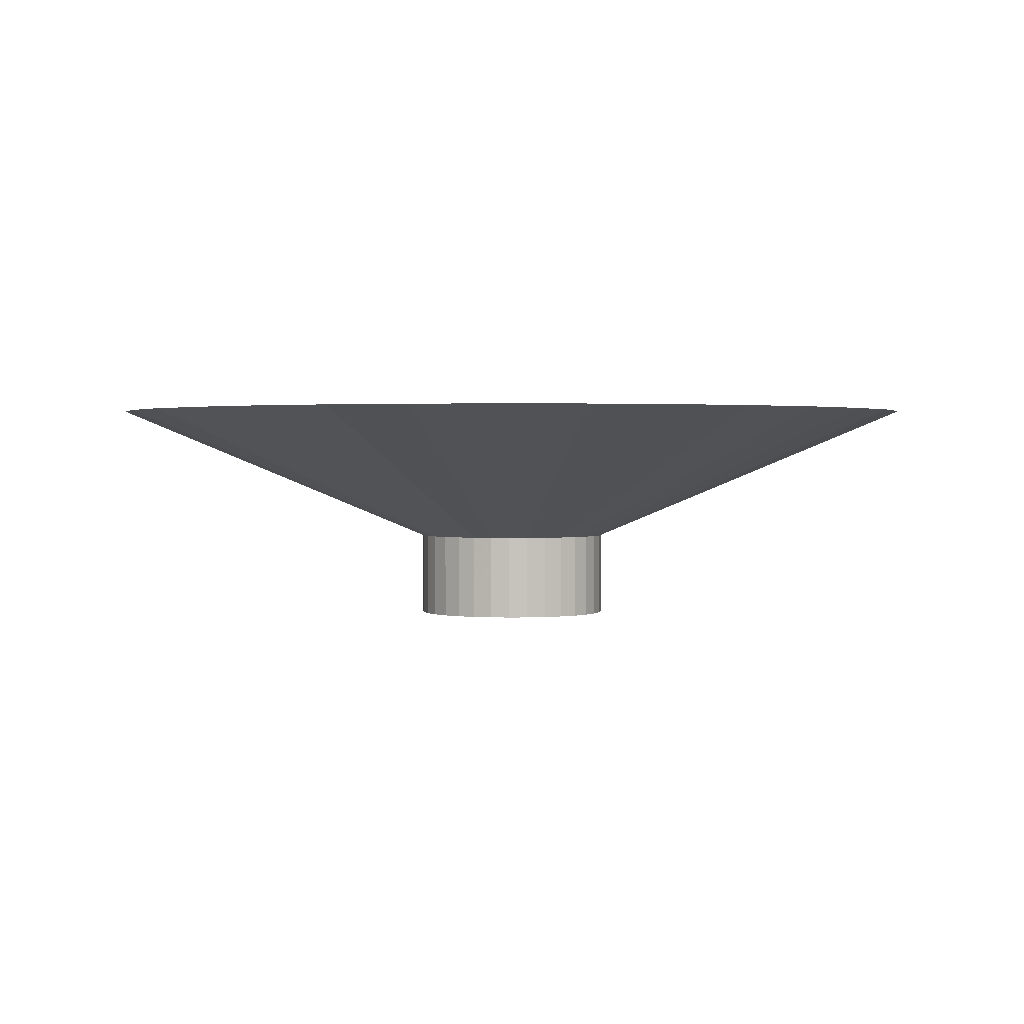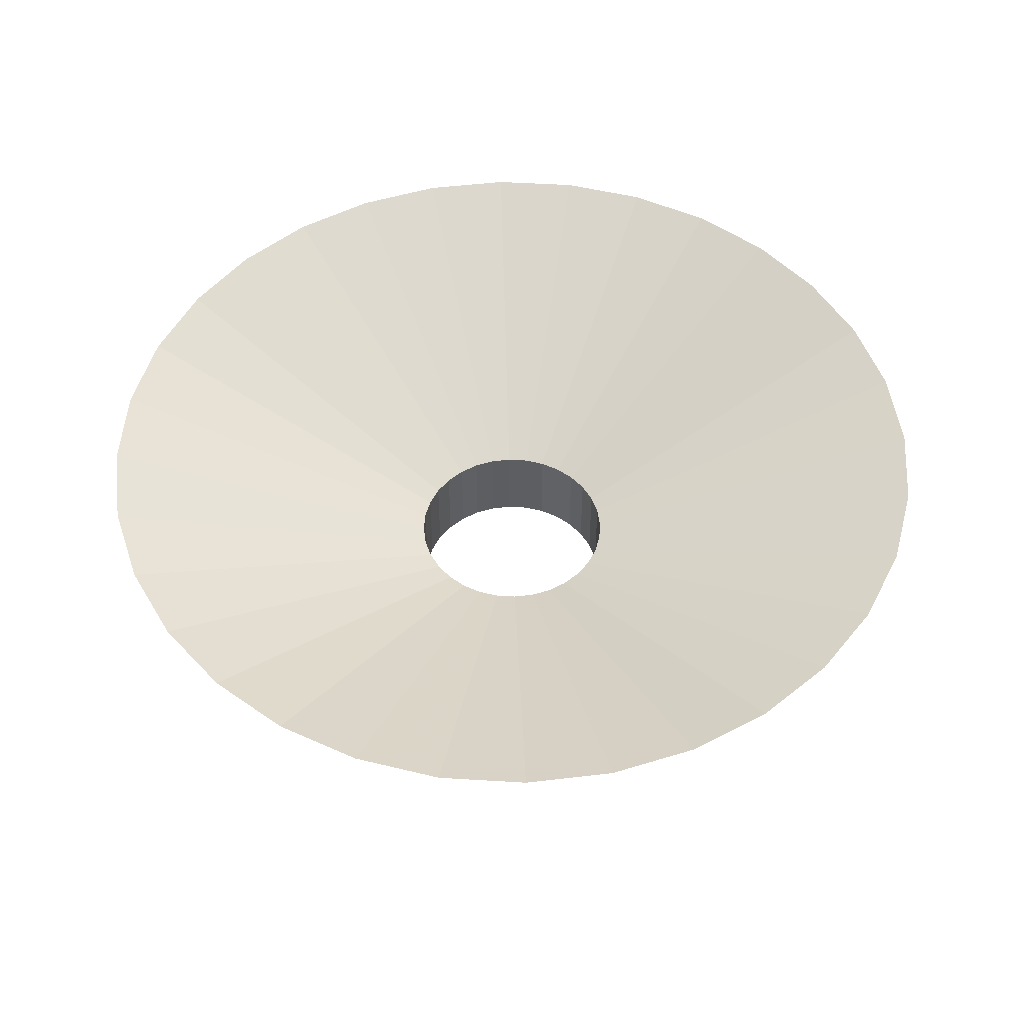
<metadata>
{"format":"obj","ext":"obj","renderer":"f3d","projection":"perspective","resolution":1024,"background":"white","views":[{"elev":1.5,"azim":-144.6,"up":"+Z"},{"elev":50.5,"azim":65.7,"up":"+Z"}]}
</metadata>
<code>
g Cylinder.001
v 0.05815 0.5905 0.445
v 0.09425 0.957 0.5997
v 0.1885 0.9477 0.5997
v 0.1722 0.5678 0.445
v 0.2791 0.9202 0.5997
v 0.3698 0.8927 0.5997
v 0.2797 0.5232 0.445
v 0.4533 0.8481 0.5997
v 0.5368 0.8034 0.5997
v 0.3764 0.4586 0.445
v 0.61 0.7433 0.5997
v 0.6832 0.6832 0.5997
v 0.4586 0.3764 0.445
v 0.7433 0.61 0.5997
v 0.8034 0.5368 0.5997
v 0.5232 0.2797 0.445
v 0.8481 0.4533 0.5997
v 0.8927 0.3698 0.5997
v 0.5678 0.1722 0.445
v 0.9202 0.2791 0.5997
v 0.9477 0.1885 0.5997
v 0.5905 0.05815 0.445
v 0.957 0.09425 0.5997
v 0.9663 0 0.5997
v 0.5905 -0.05815 0.445
v 0.957 -0.09425 0.5997
v 0.9477 -0.1885 0.5997
v 0.5678 -0.1722 0.445
v 0.9202 -0.2791 0.5997
v 0.8927 -0.3698 0.5997
v 0.5232 -0.2797 0.445
v 0.8481 -0.4533 0.5997
v 0.8034 -0.5368 0.5997
v 0.4586 -0.3764 0.445
v 0.7433 -0.61 0.5997
v 0.6832 -0.6832 0.5997
v 0.3764 -0.4586 0.445
v 0.61 -0.7433 0.5997
v 0.5368 -0.8034 0.5997
v 0.2797 -0.5232 0.445
v 0.4533 -0.8481 0.5997
v 0.3698 -0.8927 0.5997
v 0.1722 -0.5678 0.445
v 0.2791 -0.9202 0.5997
v 0.1885 -0.9477 0.5997
v 0.05815 -0.5905 0.445
v 0.09425 -0.957 0.5997
v 0 -0.9663 0.5997
v -0.05815 -0.5905 0.445
v -0.09425 -0.957 0.5997
v -0.1885 -0.9477 0.5997
v -0.1722 -0.5678 0.445
v -0.2791 -0.9202 0.5997
v -0.3698 -0.8927 0.5997
v -0.2797 -0.5232 0.445
v -0.4533 -0.8481 0.5997
v -0.5368 -0.8034 0.5997
v -0.3764 -0.4586 0.445
v -0.61 -0.7433 0.5997
v -0.6832 -0.6832 0.5997
v -0.4586 -0.3764 0.445
v -0.7433 -0.61 0.5997
v -0.8034 -0.5368 0.5997
v -0.5233 -0.2797 0.445
v -0.8481 -0.4533 0.5997
v -0.8927 -0.3698 0.5997
v -0.5678 -0.1722 0.445
v -0.9202 -0.2791 0.5997
v -0.9477 -0.1885 0.5997
v -0.5905 -0.05815 0.445
v -0.957 -0.09425 0.5997
v -0.9663 1e-06 0.5997
v -0.5905 0.05815 0.445
v -0.957 0.09426 0.5997
v -0.9477 0.1885 0.5997
v -0.5678 0.1722 0.445
v -0.9202 0.2791 0.5997
v -0.8927 0.3698 0.5997
v -0.5232 0.2797 0.445
v -0.8481 0.4533 0.5997
v -0.8034 0.5368 0.5997
v -0.4586 0.3764 0.445
v -0.7433 0.61 0.5997
v -0.6832 0.6832 0.5997
v -0.3764 0.4586 0.445
v -0.61 0.7433 0.5997
v -0.5368 0.8034 0.5997
v -0.2797 0.5233 0.445
v -0.4533 0.8481 0.5997
v -0.3698 0.8927 0.5997
v 0.02206 0.2239 0.2903
v 0.1163 0.5847 0.445
v -0.05815 0.5905 0.445
v -0.09425 0.957 0.5997
v 0 0.9663 0.5997
v -0.1722 0.5678 0.445
v -0.2791 0.9202 0.5997
v -0.1885 0.9477 0.5997
v -0.08652 0.2089 0.1932
v -0.08652 0.2089 0.0962
v -0.1061 0.1984 0.0962
v 0.2089 -0.08652 0.0962
v 0.2089 -0.08652 0.0962
v 0.2153 -0.06532 0.0962
v -0.1256 -0.188 0.1932
v -0.1256 -0.188 0.0962
v -0.1061 -0.1984 0.0962
v 0.04411 0.2218 0.1932
v 0.04411 0.2218 0.0962
v 0.02206 0.2239 0.0962
v 0.2261 0 0.1932
v 0.2261 0 0.0962
v 0.2239 0.02206 0.0962
v -0.2089 -0.08652 0.1932
v -0.2089 -0.08652 0.0962
v -0.1984 -0.1061 0.0962
v 0.188 -0.1256 0.1932
v 0.188 -0.1256 0.0962
v 0.1984 -0.1061 0.0962
v -0.2218 0.04411 0.1932
v -0.2218 0.04411 0.0962
v -0.2239 0.02206 0.0962
v 0.1256 0.188 0.1932
v 0.1256 0.188 0.0962
v 0.1061 0.1984 0.0962
v 0.08652 -0.2089 0.1932
v 0.08652 -0.2089 0.0962
v 0.1061 -0.1984 0.0962
v -0.1599 0.1599 0.1932
v -0.1599 0.1599 0.0962
v -0.1739 0.1427 0.0962
v -0.04411 -0.2218 0.1932
v -0.04411 -0.2218 0.0962
v -0.02206 -0.2239 0.0962
v 0.2089 0.08652 0.1932
v 0.2089 0.08652 0.0962
v 0.1984 0.1061 0.0962
v -0.04411 0.2218 0.1932
v -0.04411 0.2218 0.0962
v -0.06532 0.2153 0.0962
v -0.1599 -0.1599 0.1932
v -0.1599 -0.1599 0.0962
v -0.1427 -0.1739 0.0962
v 0.2218 -0.04411 0.1932
v 0.2218 -0.04411 0.0962
v 0.2239 -0.02206 0.0962
v -0.2218 -0.04411 0.1932
v -0.2218 -0.04411 0.0962
v -0.2153 -0.06532 0.0962
v 0.1599 -0.1599 0.1932
v 0.1599 -0.1599 0.0962
v 0.1739 -0.1427 0.0962
v -0.2089 0.08653 0.1932
v -0.2089 0.08653 0.0962
v -0.2153 0.06532 0.0962
v 0.1599 0.1599 0.1932
v 0.1599 0.1599 0.0962
v 0.1427 0.1739 0.0962
v 0.04411 -0.2218 0.1932
v 0.04411 -0.2218 0.0962
v 0.06532 -0.2153 0.0962
v -0.1256 0.188 0.1932
v -0.1256 0.188 0.0962
v -0.1427 0.1739 0.0962
v -0.08652 -0.2089 0.1932
v -0.08652 -0.2089 0.0962
v -0.06532 -0.2153 0.0962
v 0.2218 0.04411 0.1932
v 0.2218 0.04411 0.0962
v 0.2153 0.06532 0.0962
v 0 0.2261 0.1932
v 0 0.2261 0.0962
v -0.02206 0.2239 0.0962
v -0.188 -0.1256 0.1932
v -0.188 -0.1256 0.0962
v -0.1739 -0.1427 0.0962
v 0.2089 -0.08652 0.1932
v 0.2153 -0.06532 0.0962
v -0.2261 0 0.1932
v -0.2261 0 0.0962
v -0.2239 -0.02205 0.0962
v 0.08652 0.2089 0.1932
v 0.08652 0.2089 0.0962
v 0.06532 0.2153 0.0962
v 0.1256 -0.188 0.1932
v 0.1256 -0.188 0.0962
v 0.1427 -0.1739 0.0962
v -0.188 0.1256 0.1932
v -0.188 0.1256 0.0962
v -0.1984 0.1061 0.0962
v 0.188 0.1256 0.1932
v 0.188 0.1256 0.0962
v 0.1739 0.1427 0.0962
v 0 -0.2261 0.1932
v 0 -0.2261 0.0962
v 0.02206 -0.2239 0.0962
v 0 0.5962 0.445
v 0.06532 0.2153 0.2903
v 0.2281 0.5508 0.445
v 0.1061 0.1984 0.2903
v 0.3312 0.4957 0.445
v 0.1427 0.1739 0.2903
v 0.4216 0.4216 0.445
v 0.1739 0.1427 0.2903
v 0.4957 0.3312 0.445
v 0.1984 0.1061 0.2903
v 0.5508 0.2281 0.445
v 0.2153 0.06532 0.2903
v 0.5847 0.1163 0.445
v 0.2239 0.02206 0.2903
v 0.5962 0 0.445
v 0.2239 -0.02206 0.2903
v 0.5847 -0.1163 0.445
v 0.2153 -0.06532 0.2903
v 0.5508 -0.2281 0.445
v 0.1984 -0.1061 0.2903
v 0.4957 -0.3312 0.445
v 0.1739 -0.1427 0.2903
v 0.4216 -0.4216 0.445
v 0.1427 -0.1739 0.2903
v 0.3312 -0.4957 0.445
v 0.1061 -0.1984 0.2903
v 0.2281 -0.5508 0.445
v 0.06532 -0.2153 0.2903
v 0.1163 -0.5847 0.445
v 0.02206 -0.2239 0.2903
v 0 -0.5962 0.445
v -0.02206 -0.2239 0.2903
v -0.1163 -0.5847 0.445
v -0.06532 -0.2153 0.2903
v -0.2281 -0.5508 0.445
v -0.1061 -0.1984 0.2903
v -0.3312 -0.4957 0.445
v -0.1427 -0.1739 0.2903
v -0.4216 -0.4216 0.445
v -0.1739 -0.1427 0.2903
v -0.4957 -0.3312 0.445
v -0.1984 -0.1061 0.2903
v -0.5508 -0.2281 0.445
v -0.2153 -0.06532 0.2903
v -0.5847 -0.1163 0.445
v -0.2239 -0.02205 0.2903
v -0.5962 1e-06 0.445
v -0.2239 0.02206 0.2903
v -0.5847 0.1163 0.445
v -0.2153 0.06532 0.2903
v -0.5508 0.2281 0.445
v -0.1984 0.1061 0.2903
v -0.4957 0.3312 0.445
v -0.1739 0.1427 0.2903
v -0.4216 0.4216 0.445
v -0.1427 0.1739 0.2903
v -0.3312 0.4957 0.445
v -0.1061 0.1984 0.2903
v -0.2281 0.5508 0.445
v -0.02206 0.2239 0.2903
v -0.1163 0.5847 0.445
v -0.06532 0.2153 0.2903
v -0.1061 0.1984 0.1932
v -0.08652 0.2089 0.2903
v -0.1061 -0.1984 0.1932
v -0.1256 -0.188 0.2903
v 0.02206 0.2239 0.1932
v 0.04411 0.2218 0.2903
v 0.2239 0.02206 0.1932
v 0.2261 0 0.2903
v -0.1984 -0.1061 0.1932
v -0.2089 -0.08652 0.2903
v 0.1984 -0.1061 0.1932
v 0.188 -0.1256 0.2903
v -0.2239 0.02206 0.1932
v -0.2218 0.04411 0.2903
v 0.1061 0.1984 0.1932
v 0.1256 0.188 0.2903
v 0.1061 -0.1984 0.1932
v 0.08652 -0.2089 0.2903
v -0.1739 0.1427 0.1932
v -0.1599 0.1599 0.2903
v -0.02206 -0.2239 0.1932
v -0.04411 -0.2218 0.2903
v 0.1984 0.1061 0.1932
v 0.2089 0.08652 0.2903
v -0.06532 0.2153 0.1932
v -0.04411 0.2218 0.2903
v -0.1427 -0.1739 0.1932
v -0.1599 -0.1599 0.2903
v 0.2239 -0.02206 0.1932
v 0.2218 -0.04411 0.2903
v -0.2153 -0.06532 0.1932
v -0.2218 -0.04411 0.2903
v 0.1739 -0.1427 0.1932
v 0.1599 -0.1599 0.2903
v -0.2153 0.06532 0.1932
v -0.2089 0.08653 0.2903
v 0.1427 0.1739 0.1932
v 0.1599 0.1599 0.2903
v 0.06532 -0.2153 0.1932
v 0.04411 -0.2218 0.2903
v -0.1427 0.1739 0.1932
v -0.1256 0.188 0.2903
v -0.06532 -0.2153 0.1932
v -0.08652 -0.2089 0.2903
v 0.2153 0.06532 0.1932
v 0.2218 0.04411 0.2903
v -0.02206 0.2239 0.1932
v 0 0.2261 0.2903
v -0.1739 -0.1427 0.1932
v -0.188 -0.1256 0.2903
v 0.2153 -0.06532 0.1932
v 0.2089 -0.08652 0.2903
v -0.2239 -0.02205 0.1932
v -0.2261 0 0.2903
v 0.06532 0.2153 0.1932
v 0.08652 0.2089 0.2903
v 0.1427 -0.1739 0.1932
v 0.1256 -0.188 0.2903
v -0.1984 0.1061 0.1932
v -0.188 0.1256 0.2903
v 0.1739 0.1427 0.1932
v 0.188 0.1256 0.2903
v 0.02206 -0.2239 0.1932
v 0 -0.2261 0.2903
v -0.2218 0.04411 0.0962
v -0.2239 0.02206 0.0962
v 0.1427 -0.1739 0.0962
v 0.1599 -0.1599 0.0962
v -0.1739 0.1427 0.0962
v -0.188 0.1256 0.0962
v 0.1256 0.188 0.0962
v 0.1061 0.1984 0.0962
v -0.08652 -0.2089 0.0962
v -0.06532 -0.2153 0.0962
v 0.1984 0.1061 0.0962
v 0.188 0.1256 0.0962
v -0.1739 -0.1427 0.0962
v -0.1599 -0.1599 0.0962
v 0.188 -0.1256 0.0962
v 0.1984 -0.1061 0.0962
v -0.2089 0.08653 0.0962
v -0.2153 0.06532 0.0962
v 0.1061 -0.1984 0.0962
v 0.1256 -0.188 0.0962
v -0.1427 0.1739 0.0962
v -0.1599 0.1599 0.0962
v 0.1599 0.1599 0.0962
v 0.1427 0.1739 0.0962
v -0.1256 -0.188 0.0962
v -0.1061 -0.1984 0.0962
v 0.2153 0.06532 0.0962
v 0.2089 0.08652 0.0962
v -0.1984 -0.1061 0.0962
v -0.188 -0.1256 0.0962
v 0.1739 -0.1427 0.0962
v 0.06532 -0.2153 0.0962
v 0.08652 -0.2089 0.0962
v -0.1984 0.1061 0.0962
v -0.1061 0.1984 0.0962
v -0.1256 0.188 0.0962
v 0.1739 0.1427 0.0962
v 0.2239 0.02206 0.0962
v 0.2218 0.04411 0.0962
v -0.1427 -0.1739 0.0962
v -0.2153 -0.06532 0.0962
v -0.2089 -0.08652 0.0962
v 0.02206 0.2239 0.0962
v 0 0.2261 0.0962
v 0.02206 -0.2239 0.0962
v 0.04411 -0.2218 0.0962
v -0.06532 0.2153 0.0962
v -0.08652 0.2089 0.0962
v 0.2239 -0.02206 0.0962
v 0.2261 0 0.0962
v -0.2239 -0.02205 0.0962
v -0.2218 -0.04411 0.0962
v 0.06532 0.2153 0.0962
v 0.04411 0.2218 0.0962
v -0.02206 -0.2239 0.0962
v 0 -0.2261 0.0962
v -0.02206 0.2239 0.0962
v -0.04411 0.2218 0.0962
v 0.2218 -0.04411 0.0962
v -0.2261 0 0.0962
v 0.08652 0.2089 0.0962
v -0.04411 -0.2218 0.0962
f 1 2 3
f 4 5 6
f 7 8 9
f 10 11 12
f 13 14 15
f 16 17 18
f 19 20 21
f 22 23 24
f 25 26 27
f 28 29 30
f 31 32 33
f 34 35 36
f 37 38 39
f 40 41 42
f 43 44 45
f 46 47 48
f 49 50 51
f 52 53 54
f 55 56 57
f 58 59 60
f 61 62 63
f 64 65 66
f 67 68 69
f 70 71 72
f 73 74 75
f 76 77 78
f 79 80 81
f 82 83 84
f 85 86 87
f 88 89 90
f 91 1 92
f 93 94 95
f 96 97 98
f 99 100 101
f 102 103 104
f 105 106 107
f 108 109 110
f 111 112 113
f 114 115 116
f 117 118 119
f 120 121 122
f 123 124 125
f 126 127 128
f 129 130 131
f 132 133 134
f 135 136 137
f 138 139 140
f 141 142 143
f 144 145 146
f 147 148 149
f 150 151 152
f 153 154 155
f 156 157 158
f 159 160 161
f 162 163 164
f 165 166 167
f 168 169 170
f 171 172 173
f 174 175 176
f 177 102 178
f 179 180 181
f 182 183 184
f 185 186 187
f 188 189 190
f 191 192 193
f 194 195 196
f 197 1 91
f 2 1 95
f 198 4 199
f 92 4 198
f 3 5 4
f 200 7 201
f 199 7 200
f 6 8 7
f 202 10 203
f 201 10 202
f 9 11 10
f 204 13 205
f 203 13 204
f 12 14 13
f 206 16 207
f 205 16 206
f 15 17 16
f 208 19 209
f 207 19 208
f 18 20 19
f 210 22 211
f 209 22 210
f 21 23 22
f 212 25 213
f 211 25 212
f 24 26 25
f 214 28 215
f 213 28 214
f 27 29 28
f 216 31 217
f 215 31 216
f 30 32 31
f 218 34 219
f 217 34 218
f 33 35 34
f 220 37 221
f 219 37 220
f 36 38 37
f 222 40 223
f 221 40 222
f 39 41 40
f 224 43 225
f 223 43 224
f 42 44 43
f 226 46 227
f 225 46 226
f 45 47 46
f 228 49 229
f 227 49 228
f 48 50 49
f 230 52 231
f 229 52 230
f 51 53 52
f 232 55 233
f 231 55 232
f 54 56 55
f 234 58 235
f 233 58 234
f 57 59 58
f 236 61 237
f 235 61 236
f 60 62 61
f 238 64 239
f 237 64 238
f 63 65 64
f 240 67 241
f 239 67 240
f 66 68 67
f 242 70 243
f 241 70 242
f 69 71 70
f 244 73 245
f 243 73 244
f 72 74 73
f 246 76 247
f 245 76 246
f 75 77 76
f 248 79 249
f 247 79 248
f 78 80 79
f 250 82 251
f 249 82 250
f 81 83 82
f 252 85 253
f 251 85 252
f 84 86 85
f 254 88 255
f 253 88 254
f 87 89 88
f 256 93 197
f 257 93 256
f 98 94 93
f 258 96 257
f 255 96 258
f 90 97 96
f 259 101 163
f 254 259 162
f 260 99 259
f 261 107 166
f 232 261 165
f 262 105 261
f 263 110 172
f 91 263 171
f 264 108 263
f 265 113 169
f 210 265 168
f 266 111 265
f 267 116 175
f 238 267 174
f 268 114 267
f 269 119 102
f 216 269 177
f 270 117 269
f 271 122 180
f 244 271 179
f 272 120 271
f 273 125 183
f 200 273 182
f 274 123 273
f 275 128 186
f 222 275 185
f 276 126 275
f 277 131 189
f 250 277 188
f 278 129 277
f 279 134 195
f 228 279 194
f 280 132 279
f 281 137 192
f 206 281 191
f 282 135 281
f 283 140 100
f 258 283 99
f 284 138 283
f 285 143 106
f 234 285 105
f 286 141 285
f 287 146 112
f 212 287 111
f 288 144 287
f 289 149 115
f 240 289 114
f 290 147 289
f 291 152 118
f 218 291 117
f 292 150 291
f 293 155 121
f 246 293 120
f 294 153 293
f 295 158 124
f 202 295 123
f 296 156 295
f 297 161 127
f 224 297 126
f 298 159 297
f 299 164 130
f 252 299 129
f 300 162 299
f 301 167 133
f 230 301 132
f 302 165 301
f 303 170 136
f 208 303 135
f 304 168 303
f 305 173 139
f 256 305 138
f 306 171 305
f 307 176 142
f 236 307 141
f 308 174 307
f 309 178 145
f 214 309 144
f 310 177 309
f 311 181 148
f 242 311 147
f 312 179 311
f 313 184 109
f 198 313 108
f 314 182 313
f 315 187 151
f 220 315 150
f 316 185 315
f 317 190 154
f 248 317 153
f 318 188 317
f 319 193 157
f 204 319 156
f 320 191 319
f 321 196 160
f 226 321 159
f 322 194 321
f 121 323 324
f 187 325 326
f 131 327 328
f 124 329 330
f 166 331 332
f 137 333 334
f 176 335 336
f 118 337 338
f 154 339 340
f 128 341 342
f 164 343 344
f 157 345 346
f 106 347 348
f 170 349 350
f 116 351 352
f 151 326 353
f 161 354 355
f 189 328 356
f 101 357 358
f 192 334 359
f 113 360 361
f 142 336 362
f 149 363 364
f 110 365 366
f 186 342 325
f 130 344 327
f 196 367 368
f 140 369 370
f 136 350 333
f 146 371 372
f 175 352 335
f 181 373 374
f 184 375 376
f 127 355 341
f 163 358 343
f 134 377 378
f 173 379 380
f 169 361 349
f 115 364 351
f 178 104 381
f 122 324 382
f 160 368 354
f 125 330 383
f 167 332 384
f 100 370 357
f 112 372 360
f 119 338 103
f 148 374 363
f 155 340 323
f 109 376 365
f 195 378 367
f 158 346 329
f 107 348 331
f 139 380 369
f 145 381 371
f 152 353 337
f 180 382 373
f 190 356 339
f 183 383 375
f 193 359 345
f 133 384 377
f 172 366 379
f 143 362 347
f 92 1 3
f 199 4 6
f 201 7 9
f 203 10 12
f 205 13 15
f 207 16 18
f 209 19 21
f 211 22 24
f 213 25 27
f 215 28 30
f 217 31 33
f 219 34 36
f 221 37 39
f 223 40 42
f 225 43 45
f 227 46 48
f 229 49 51
f 231 52 54
f 233 55 57
f 235 58 60
f 237 61 63
f 239 64 66
f 241 67 69
f 243 70 72
f 245 73 75
f 247 76 78
f 249 79 81
f 251 82 84
f 253 85 87
f 255 88 90
f 264 91 92
f 197 93 95
f 257 96 98
f 259 99 101
f 178 102 104
f 261 105 107
f 263 108 110
f 265 111 113
f 267 114 116
f 269 117 119
f 271 120 122
f 273 123 125
f 275 126 128
f 277 129 131
f 279 132 134
f 281 135 137
f 283 138 140
f 285 141 143
f 287 144 146
f 289 147 149
f 291 150 152
f 293 153 155
f 295 156 158
f 297 159 161
f 299 162 164
f 301 165 167
f 303 168 170
f 305 171 173
f 307 174 176
f 309 177 178
f 311 179 181
f 313 182 184
f 315 185 187
f 317 188 190
f 319 191 193
f 321 194 196
f 306 197 91
f 95 1 197
f 314 198 199
f 264 92 198
f 92 3 4
f 274 200 201
f 314 199 200
f 199 6 7
f 296 202 203
f 274 201 202
f 201 9 10
f 320 204 205
f 296 203 204
f 203 12 13
f 282 206 207
f 320 205 206
f 205 15 16
f 304 208 209
f 282 207 208
f 207 18 19
f 266 210 211
f 304 209 210
f 209 21 22
f 288 212 213
f 266 211 212
f 211 24 25
f 310 214 215
f 288 213 214
f 213 27 28
f 270 216 217
f 310 215 216
f 215 30 31
f 292 218 219
f 270 217 218
f 217 33 34
f 316 220 221
f 292 219 220
f 219 36 37
f 276 222 223
f 316 221 222
f 221 39 40
f 298 224 225
f 276 223 224
f 223 42 43
f 322 226 227
f 298 225 226
f 225 45 46
f 280 228 229
f 322 227 228
f 227 48 49
f 302 230 231
f 280 229 230
f 229 51 52
f 262 232 233
f 302 231 232
f 231 54 55
f 286 234 235
f 262 233 234
f 233 57 58
f 308 236 237
f 286 235 236
f 235 60 61
f 268 238 239
f 308 237 238
f 237 63 64
f 290 240 241
f 268 239 240
f 239 66 67
f 312 242 243
f 290 241 242
f 241 69 70
f 272 244 245
f 312 243 244
f 243 72 73
f 294 246 247
f 272 245 246
f 245 75 76
f 318 248 249
f 294 247 248
f 247 78 79
f 278 250 251
f 318 249 250
f 249 81 82
f 300 252 253
f 278 251 252
f 251 84 85
f 260 254 255
f 300 253 254
f 253 87 88
f 306 256 197
f 284 257 256
f 257 98 93
f 284 258 257
f 260 255 258
f 255 90 96
f 162 259 163
f 300 254 162
f 254 260 259
f 165 261 166
f 302 232 165
f 232 262 261
f 171 263 172
f 306 91 171
f 91 264 263
f 168 265 169
f 304 210 168
f 210 266 265
f 174 267 175
f 308 238 174
f 238 268 267
f 177 269 102
f 310 216 177
f 216 270 269
f 179 271 180
f 312 244 179
f 244 272 271
f 182 273 183
f 314 200 182
f 200 274 273
f 185 275 186
f 316 222 185
f 222 276 275
f 188 277 189
f 318 250 188
f 250 278 277
f 194 279 195
f 322 228 194
f 228 280 279
f 191 281 192
f 320 206 191
f 206 282 281
f 99 283 100
f 260 258 99
f 258 284 283
f 105 285 106
f 262 234 105
f 234 286 285
f 111 287 112
f 266 212 111
f 212 288 287
f 114 289 115
f 268 240 114
f 240 290 289
f 117 291 118
f 270 218 117
f 218 292 291
f 120 293 121
f 272 246 120
f 246 294 293
f 123 295 124
f 274 202 123
f 202 296 295
f 126 297 127
f 276 224 126
f 224 298 297
f 129 299 130
f 278 252 129
f 252 300 299
f 132 301 133
f 280 230 132
f 230 302 301
f 135 303 136
f 282 208 135
f 208 304 303
f 138 305 139
f 284 256 138
f 256 306 305
f 141 307 142
f 286 236 141
f 236 308 307
f 144 309 145
f 288 214 144
f 214 310 309
f 147 311 148
f 290 242 147
f 242 312 311
f 108 313 109
f 264 198 108
f 198 314 313
f 150 315 151
f 292 220 150
f 220 316 315
f 153 317 154
f 294 248 153
f 248 318 317
f 156 319 157
f 296 204 156
f 204 320 319
f 159 321 160
f 298 226 159
f 226 322 321
f 122 121 324
f 151 187 326
f 189 131 328
f 125 124 330
f 167 166 332
f 192 137 334
f 142 176 336
f 119 118 338
f 155 154 340
f 186 128 342
f 130 164 344
f 158 157 346
f 107 106 348
f 136 170 350
f 175 116 352
f 152 151 353
f 127 161 355
f 190 189 356
f 163 101 358
f 193 192 359
f 169 113 361
f 143 142 362
f 115 149 364
f 172 110 366
f 187 186 325
f 131 130 327
f 160 196 368
f 100 140 370
f 137 136 333
f 112 146 372
f 176 175 335
f 148 181 374
f 109 184 376
f 128 127 341
f 164 163 343
f 195 134 378
f 139 173 380
f 170 169 349
f 116 115 351
f 145 178 381
f 180 122 382
f 161 160 354
f 183 125 383
f 133 167 384
f 101 100 357
f 113 112 360
f 102 119 103
f 149 148 363
f 121 155 323
f 110 109 365
f 196 195 367
f 124 158 329
f 166 107 331
f 140 139 369
f 146 145 371
f 118 152 337
f 181 180 373
f 154 190 339
f 184 183 375
f 157 193 345
f 134 133 377
f 173 172 379
f 106 143 347

</code>
